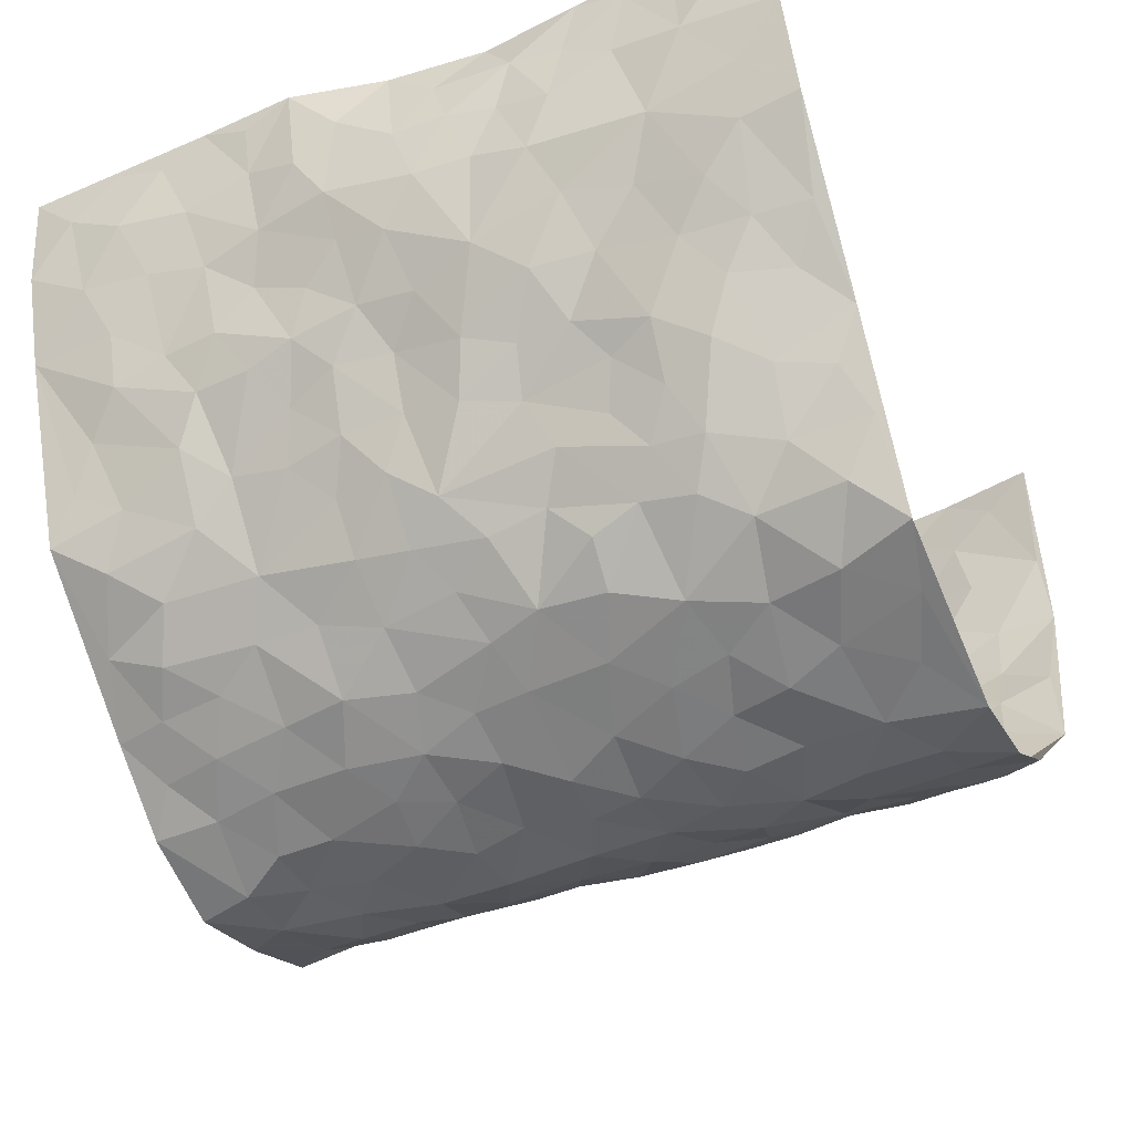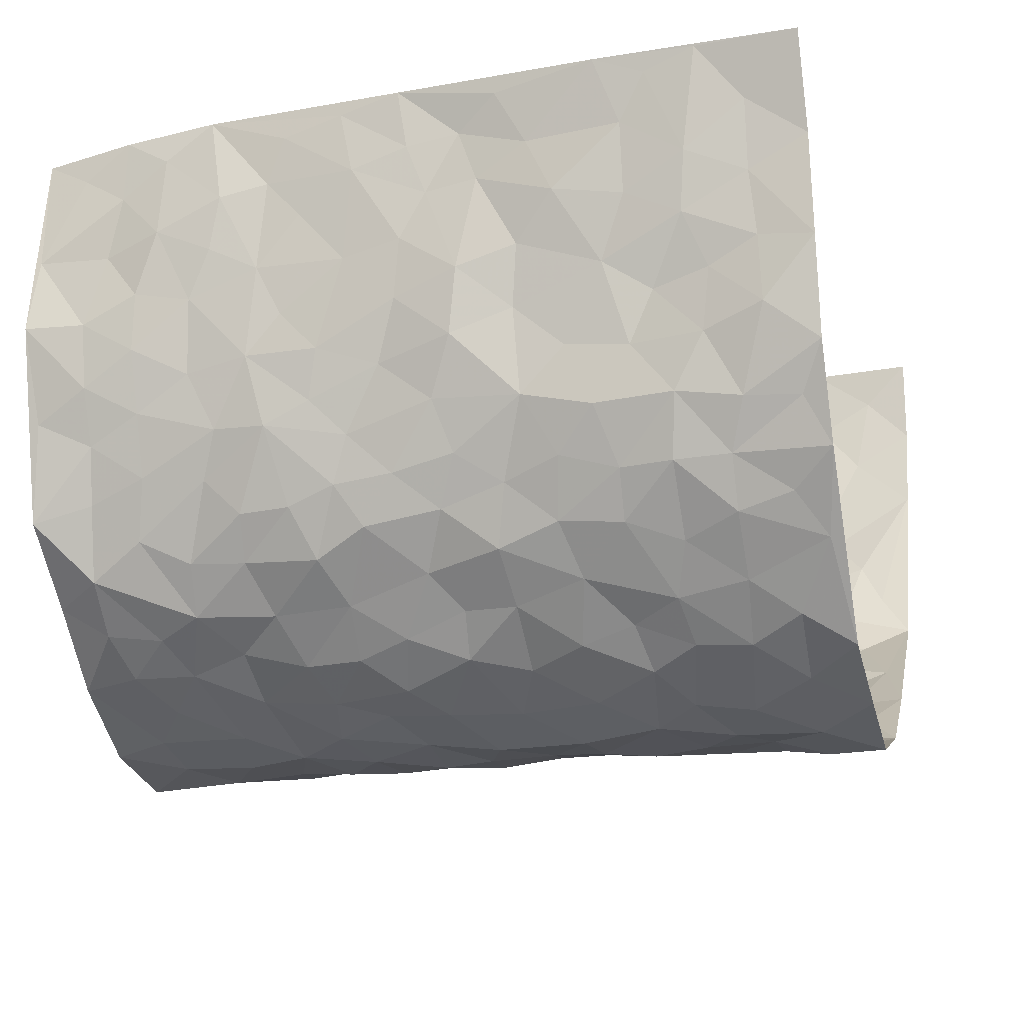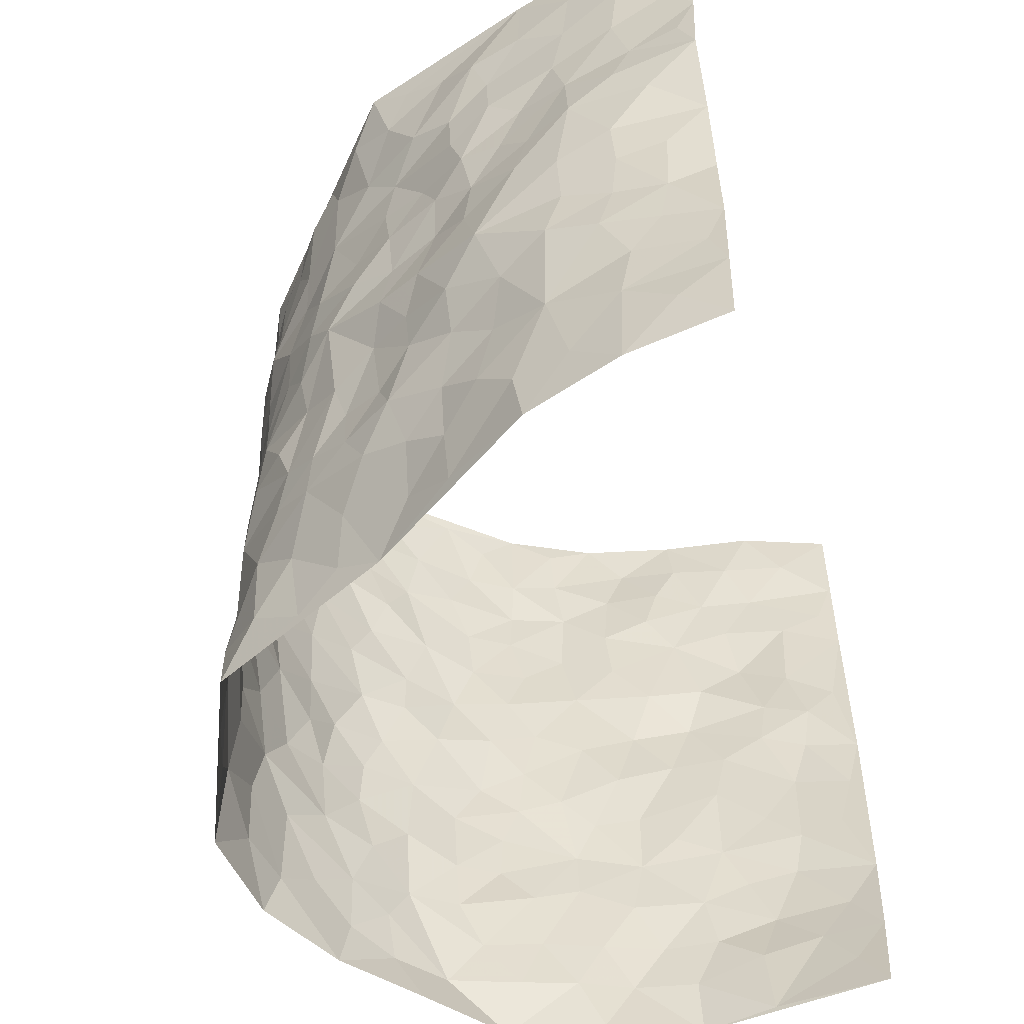
<metadata>
{"format":"obj","ext":"obj","renderer":"f3d","projection":"perspective","resolution":1024,"background":"white","views":[{"elev":-41.4,"azim":-65.5,"up":"+Z"},{"elev":-19.7,"azim":105.5,"up":"+Z"},{"elev":-53.5,"azim":-75.3,"up":"+Y"}]}
</metadata>
<code>
v -0.5577 0.00614 0.4381
v -0.5337 0.9985 0.4406
v 0.4412 0.005549 0.4309
v 0.5217 0.9955 0.4326
v -0.517 0.3938 0.2557
v -0.5301 0.5027 0.4373
v -0.5253 0.3593 0.3169
v 0.00515 0.002393 -0.3017
v -0.5337 0.2536 0.4402
v -0.5314 0.34 0.3821
v -0.4917 0.002996 0.2019
v -0.546 0.1295 0.4392
v -0.4889 0.294 0.1759
v -0.5355 0.004875 0.3176
v -0.5291 0.2907 0.3001
v -0.3433 0.006673 0.003725
v -0.5377 0.1915 0.4188
v -0.2589 0.1677 -0.1762
v -0.5175 0.3236 0.2357
v -0.5386 0.1236 0.3218
v -0.5522 0.06798 0.3825
v -0.5157 0.06629 0.2585
v -0.4665 0.1285 0.1443
v -0.4901 0.07611 0.1904
v -0.5325 0.2103 0.334
v -0.531 0.2728 0.3705
v -0.51 0.1787 0.2323
v -0.4725 0.2115 0.1639
v -0.5369 0.4888 0.3214
v -0.5197 0.3778 0.4378
v -0.4843 0.9978 0.2001
v -0.4037 0.2235 0.02163
v 0.2497 0.1566 -0.2151
v -0.5472 0.7495 0.4393
v -0.3048 0.3935 -0.1172
v -0.5037 0.7537 0.2463
v -0.5095 0.8319 0.2626
v -0.4313 0.4431 0.05755
v -0.4359 0.6055 0.07695
v -0.4003 0.9948 -0.03258
v -0.5493 0.6872 0.4152
v -0.4646 0.5627 0.1317
v -0.3206 0.7525 -0.0991
v -0.3821 0.2807 0.002944
v -0.3601 0.2259 -0.0426
v -0.3787 0.1629 -0.01219
v -0.3542 0.6361 -0.052
v -0.3105 0.5599 -0.1225
v 0.1704 0.4727 -0.2678
v -0.288 0.2217 -0.1472
v -0.1884 0.6105 -0.2216
v -0.3139 0.6293 -0.1142
v -0.2633 0.05908 -0.1695
v -0.4524 0.7104 0.09871
v -0.325 0.1949 -0.09781
v -0.5407 0.619 0.3289
v -0.03055 0.3489 -0.2889
v 0.06592 0.3398 -0.295
v 0.2829 0.4509 -0.1987
v -0.08368 0.5511 -0.269
v -0.148 0.5557 -0.2408
v 0.1018 0.6293 -0.2982
v -0.4585 0.3467 0.1021
v -0.5021 0.5745 0.2113
v -0.5411 0.8103 0.4116
v -0.406 0.1307 0.0473
v -0.2871 0.01519 -0.107
v -0.5236 0.4667 0.2529
v -0.4375 0.1739 0.09596
v -0.4209 0.02103 0.1026
v -0.2275 0.003449 -0.2157
v -0.4302 0.09027 0.09852
v -0.3834 0.0568 0.04586
v -0.3212 0.04077 -0.05243
v -0.3438 0.106 -0.04316
v -0.5339 0.6862 0.3512
v -0.5402 0.874 0.4318
v -0.5045 0.5098 0.197
v 0.007875 0.9963 -0.308
v -0.514 0.6761 0.2644
v -0.4128 0.3163 0.04601
v -0.3939 0.4616 -0.001363
v 0.01611 0.5701 -0.2892
v -0.04178 0.483 -0.2875
v 0.0107 0.4197 -0.2951
v -0.1125 0.129 -0.2602
v -0.416 0.6698 0.05275
v -0.5449 0.563 0.3721
v -0.4851 0.6918 0.1992
v -0.3496 0.2976 -0.04883
v -0.4465 0.2691 0.1074
v -0.3834 0.6881 -0.007272
v -0.1564 0.4847 -0.2391
v -0.2361 0.4362 -0.1961
v -0.4617 0.6491 0.1167
v -0.004438 0.1178 -0.2936
v -0.3431 0.5103 -0.08583
v -0.2924 0.289 -0.1377
v -0.2154 0.5036 -0.2058
v -0.1658 0.382 -0.2386
v -0.5577 0.6247 0.4364
v -0.4806 0.6233 0.1723
v -0.5298 0.5808 0.2704
v -0.2965 0.1115 -0.1186
v -0.3913 0.5333 0.01045
v -0.4869 0.4064 0.144
v -0.1183 0.325 -0.2583
v -0.135 0.2504 -0.2485
v -0.3953 0.6115 0.004724
v 0.1169 0.7283 -0.2895
v 0.004407 0.2157 -0.2896
v -0.0627 0.2744 -0.2746
v 0.01244 0.2891 -0.2965
v -0.344 0.3643 -0.06814
v -0.1781 0.1847 -0.2303
v -0.4645 0.4886 0.1232
v -0.4122 0.3822 0.03999
v -0.3733 0.3927 -0.01218
v -0.2668 0.5241 -0.1627
v -0.2358 0.3506 -0.2012
v -0.3029 0.4671 -0.1312
v -0.2081 0.2712 -0.22
v -0.08133 0.4118 -0.2723
v -0.4261 0.5315 0.07587
v -0.08312 0.1996 -0.2748
v -0.1972 0.09508 -0.2295
v -0.3265 0.2588 -0.09382
v -0.5316 0.4394 0.3859
v -0.5333 0.4216 0.3251
v 0.09961 0.4221 -0.2857
v 0.2063 0.2366 -0.2435
v 0.09169 0.5152 -0.2966
v 0.02755 0.4874 -0.2946
v 0.1701 0.3919 -0.2636
v 0.4778 0.4959 0.2476
v 0.2219 0.4328 -0.2476
v 0.2588 0.3124 -0.2171
v 0.1651 0.5662 -0.2711
v 0.127 0.9969 -0.2788
v -0.255 0.6196 -0.1728
v 0.3635 0.8792 -0.1007
v 0.3975 0.9974 -0.04338
v -0.1901 0.7807 -0.2181
v -0.04972 0.8624 -0.2876
v -0.2821 0.349 -0.1573
v -0.3669 0.5659 -0.04799
v -0.06431 0.05356 -0.2736
v -0.1447 0.02344 -0.246
v 0.127 0.001697 -0.2814
v 0.0219 0.8589 -0.2918
v -0.007812 0.6984 -0.2938
v 0.3686 0.1961 -0.1067
v 0.3141 0.2895 -0.1653
v 0.4365 0.526 0.05073
v 0.4127 0.547 -0.0119
v 0.3878 0.1343 -0.07846
v 0.4123 0.2272 -0.01543
v 0.3688 0.3622 -0.1161
v 0.032 0.6394 -0.2956
v -0.04824 0.6265 -0.2778
v -0.1333 0.729 -0.2562
v -0.07572 0.692 -0.2754
v -0.05135 0.7895 -0.2855
v -0.1228 0.6323 -0.2575
v 0.0293 0.7737 -0.2955
v 0.2427 0.9956 -0.237
v -0.01155 0.9244 -0.3046
v -0.2333 0.8458 -0.1821
v -0.1765 0.8798 -0.2239
v -0.2695 0.7804 -0.1534
v -0.2069 0.9981 -0.1867
v -0.2063 0.6961 -0.2177
v -0.2683 0.6998 -0.1511
v -0.1252 0.8287 -0.2547
v -0.1094 0.9973 -0.2645
v 0.2152 0.7449 -0.2441
v 0.1779 0.666 -0.2676
v 0.2997 0.5947 -0.1739
v 0.2541 0.5226 -0.2226
v 0.2552 0.6652 -0.2162
v 0.3644 0.7441 -0.1011
v 0.318 0.6829 -0.1519
v 0.2651 0.7324 -0.1979
v 0.07661 0.9275 -0.2977
v 0.08737 0.8221 -0.2969
v 0.1533 0.8567 -0.2837
v 0.243 0.8714 -0.2276
v 0.2958 0.7924 -0.1785
v 0.2266 0.5949 -0.2342
v -0.5344 0.868 0.3417
v -0.4712 0.8169 0.1509
v -0.5279 0.775 0.3301
v -0.52 0.9991 0.3182
v -0.5353 0.9404 0.3823
v -0.5127 0.9216 0.2724
v -0.4912 0.8856 0.1979
v -0.4389 0.9276 0.07955
v -0.4697 0.8857 0.1294
v -0.4764 0.746 0.1549
v -0.4241 0.8124 0.03797
v -0.4497 0.7808 0.09491
v -0.4011 0.8981 -0.006881
v -0.3252 0.8765 -0.1006
v -0.4183 0.9575 0.0218
v -0.3682 0.814 -0.04077
v -0.366 0.9334 -0.0663
v -0.2879 0.9712 -0.1254
v -0.3866 0.76 0.003894
v -0.2764 0.901 -0.1524
v -0.2228 0.9303 -0.185
v 0.1617 0.7839 -0.2744
v 0.2452 0.8028 -0.2231
v 0.1891 0.9313 -0.2588
v 0.3415 0.8116 -0.1233
v 0.3051 0.8792 -0.1663
v 0.3308 0.9809 -0.1304
v 0.2721 0.9355 -0.2026
v 0.3692 0.9469 -0.08321
v 0.336 0.4936 -0.1344
v 0.2967 0.5287 -0.173
v 0.3912 0.6042 -0.04735
v 0.3687 0.6645 -0.09421
v 0.3576 0.588 -0.1186
v 0.3275 0.1899 -0.1629
v 0.4014 0.3349 -0.05628
v 0.3827 0.5229 -0.07061
v 0.3173 0.3881 -0.1616
v -0.1091 0.9135 -0.26
v -0.1588 0.957 -0.2264
v 0.2998 0.1323 -0.1806
v 0.4451 0.0151 0.06794
v 0.203 0.3322 -0.252
v 0.2637 0.3841 -0.2161
v 0.4362 0.2478 0.04105
v 0.4719 0.9976 0.1912
v 0.4882 0.2492 0.4344
v 0.403 0.8114 -0.04411
v 0.4678 0.4869 0.1741
v 0.398 0.7464 -0.04553
v 0.4992 0.4979 0.4355
v 0.4584 0.294 0.1243
v 0.4088 0.4684 -0.02805
v 0.4752 0.3109 0.2329
v 0.4249 0.4156 0.02101
v 0.4155 0.001991 -0.05213
v 0.09781 0.2522 -0.2913
v 0.4067 0.07619 -0.03219
v 0.1424 0.3184 -0.2812
v 0.3656 0.2667 -0.1106
v 0.4904 0.2645 0.3285
v 0.4468 0.4616 0.09925
v 0.4325 0.08237 0.0365
v 0.3861 0.4267 -0.08501
v 0.4407 0.3716 0.06456
v 0.2702 0.2318 -0.1978
v 0.3998 0.2714 -0.05866
v 0.2541 0.07766 -0.2142
v 0.324 0.0035 -0.1365
v 0.233 0.001642 -0.2189
v 0.1993 0.1137 -0.2464
v 0.07529 0.1696 -0.2943
v 0.1499 0.1889 -0.2736
v 0.444 0.1478 0.06937
v 0.4725 0.4222 0.2328
v 0.4727 0.2217 0.2025
v 0.4594 0.08127 0.1049
v 0.4571 0.3847 0.1248
v 0.4625 0.3391 0.1737
v 0.4845 0.3249 0.3414
v 0.477 0.5671 0.2011
v 0.4682 0.1463 0.1455
v 0.4759 0.1507 0.2169
v 0.4805 0.3666 0.2961
v 0.4913 0.3479 0.3984
v 0.4912 0.4373 0.3419
v 0.4393 0.313 0.0381
v 0.4697 0.1077 0.2741
v 0.3085 0.06237 -0.1722
v 0.3695 0.06744 -0.1201
v 0.07647 0.07752 -0.2905
v 0.1454 0.07161 -0.271
v 0.5157 0.7468 0.4332
v 0.4716 0.08017 0.1854
v 0.4527 0.216 0.1113
v 0.495 0.4228 0.4174
v 0.4909 0.5076 0.3637
v 0.4831 0.2504 0.2627
v 0.4185 0.148 -0.006604
v 0.4745 0.002555 0.188
v 0.4087 0.3945 -0.03585
v 0.459 0.06599 0.3931
v 0.4695 0.1268 0.4331
v 0.4864 0.1803 0.2939
v 0.4736 0.1255 0.3526
v 0.4624 0.01131 0.2827
v 0.4847 0.1876 0.3925
v 0.4622 0.5553 0.1219
v 0.4516 0.6313 0.1511
v 0.4357 0.6358 0.04483
v 0.4896 0.6894 0.2819
v 0.4404 0.7707 0.0914
v 0.5039 0.6225 0.4129
v 0.4698 0.6406 0.2254
v 0.4821 0.5937 0.3129
v 0.4627 0.7429 0.192
v 0.481 0.5294 0.3034
v 0.4867 0.5725 0.3744
v 0.491 0.6578 0.3491
v 0.4413 0.6918 0.1
v 0.4336 0.7233 0.02465
v 0.4069 0.6744 -0.02547
v 0.4927 0.8506 0.3093
v 0.4581 0.8702 0.1714
v 0.4815 0.775 0.2689
v 0.4983 0.7757 0.3534
v 0.4763 0.8427 0.2375
v 0.5179 0.8712 0.4301
v 0.4493 0.8015 0.1544
v 0.5114 0.8086 0.4091
v 0.4684 0.9306 0.1999
v 0.4853 0.9971 0.3145
v 0.4468 0.9965 0.0703
v 0.4798 0.9244 0.2788
v 0.4967 0.9256 0.3645
v 0.4606 0.9328 0.1193
v 0.4273 0.9003 0.01773
v 0.3967 0.8802 -0.04055
v 0.4201 0.9683 0.01415
v 0.4336 0.8209 0.02942
v 0.4463 0.8596 0.09583
f 29 6 128
f 12 21 20
f 26 10 9
f 55 45 46
f 27 19 15
f 26 9 17
f 101 6 88
f 12 1 21
f 7 15 19
f 125 86 96
f 84 123 85
f 129 29 128
f 25 27 15
f 12 20 17
f 73 75 66
f 22 14 11
f 26 17 25
f 9 12 17
f 25 15 26
f 5 129 7
f 52 146 48
f 55 18 50
f 7 19 5
f 20 27 25
f 124 82 105
f 41 76 34
f 20 14 22
f 14 20 21
f 14 21 1
f 24 22 11
f 24 27 22
f 72 66 69
f 69 32 91
f 70 24 11
f 24 23 27
f 17 20 25
f 27 20 22
f 10 15 7
f 10 26 15
f 23 28 27
f 27 13 19
f 28 23 69
f 13 27 28
f 119 121 94
f 10 7 129
f 6 30 128
f 9 10 30
f 36 192 80
f 80 102 89
f 118 81 44
f 64 103 78
f 115 126 86
f 45 32 46
f 91 63 13
f 129 68 29
f 95 87 54
f 95 54 199
f 202 40 204
f 82 97 105
f 29 88 6
f 18 55 104
f 148 126 71
f 38 82 124
f 50 18 122
f 117 82 38
f 5 19 106
f 82 117 118
f 80 64 102
f 127 45 55
f 194 77 190
f 98 35 114
f 39 124 105
f 127 50 98
f 106 19 13
f 66 75 46
f 39 95 42
f 63 117 38
f 95 89 102
f 101 56 76
f 51 140 99
f 18 53 126
f 62 83 132
f 45 127 90
f 112 113 57
f 103 29 68
f 130 85 58
f 109 39 105
f 35 94 121
f 113 246 58
f 151 165 163
f 120 100 94
f 114 127 98
f 192 190 65
f 95 39 87
f 36 191 37
f 67 104 74
f 56 101 88
f 13 63 106
f 192 34 76
f 268 241 243
f 108 115 125
f 93 84 60
f 133 84 85
f 156 288 157
f 101 76 41
f 80 103 64
f 105 97 146
f 99 61 51
f 92 109 47
f 125 96 111
f 158 227 153
f 75 104 55
f 69 66 32
f 81 91 32
f 106 78 68
f 42 64 78
f 77 34 65
f 24 70 72
f 75 73 16
f 16 71 67
f 2 34 77
f 13 28 91
f 103 56 88
f 56 80 76
f 72 69 23
f 11 16 70
f 16 73 70
f 16 67 74
f 115 18 126
f 24 72 23
f 73 72 70
f 16 74 75
f 72 73 66
f 32 45 44
f 84 83 60
f 66 46 32
f 78 106 116
f 117 63 81
f 67 53 104
f 103 68 78
f 69 91 28
f 36 80 89
f 106 38 116
f 106 68 5
f 81 118 117
f 62 132 138
f 32 44 81
f 53 67 71
f 57 58 85
f 123 100 107
f 93 60 61
f 33 230 224
f 8 96 147
f 132 133 130
f 140 48 119
f 93 100 123
f 122 98 50
f 164 60 160
f 53 71 126
f 125 112 108
f 193 194 195
f 75 55 46
f 63 91 81
f 56 103 80
f 196 198 31
f 18 104 53
f 121 48 97
f 38 106 63
f 118 97 82
f 97 35 121
f 51 172 140
f 130 134 49
f 87 39 109
f 288 252 263
f 97 114 35
f 47 43 92
f 57 113 58
f 248 130 58
f 34 101 41
f 114 90 127
f 116 124 42
f 145 94 35
f 118 114 97
f 167 79 175
f 98 145 35
f 85 123 57
f 43 47 52
f 199 36 89
f 42 78 116
f 159 83 62
f 88 29 103
f 74 104 75
f 118 44 90
f 173 140 172
f 42 95 102
f 190 192 37
f 65 190 77
f 89 95 199
f 125 111 112
f 92 87 109
f 18 115 122
f 177 180 176
f 112 57 107
f 109 105 146
f 93 94 100
f 285 286 275
f 96 86 147
f 137 232 131
f 57 123 107
f 87 92 208
f 49 134 136
f 132 130 49
f 161 164 162
f 50 127 55
f 122 108 107
f 122 107 100
f 48 140 52
f 118 90 114
f 99 119 94
f 123 84 93
f 36 37 192
f 48 121 119
f 120 122 100
f 39 42 124
f 38 124 116
f 248 58 246
f 44 45 90
f 98 122 120
f 146 52 47
f 94 93 99
f 168 209 170
f 212 183 188
f 202 197 200
f 42 102 64
f 107 108 112
f 99 93 61
f 8 280 96
f 112 111 113
f 125 115 86
f 115 108 122
f 128 30 10
f 5 68 129
f 10 129 128
f 132 49 138
f 83 84 133
f 130 133 85
f 83 133 132
f 248 134 130
f 156 152 224
f 151 110 165
f 212 186 211
f 153 224 249
f 254 251 244
f 246 261 262
f 225 158 249
f 49 136 179
f 185 184 150
f 214 188 181
f 181 188 182
f 161 163 174
f 143 170 172
f 110 211 185
f 184 79 167
f 174 228 169
f 62 110 159
f 163 150 144
f 210 169 229
f 170 143 168
f 176 211 110
f 98 120 145
f 94 145 120
f 48 146 97
f 109 146 47
f 148 86 126
f 147 86 148
f 71 8 148
f 8 147 148
f 244 276 254
f 232 136 134
f 174 143 161
f 60 83 160
f 163 162 151
f 159 160 83
f 261 281 262
f 259 281 149
f 219 220 59
f 246 113 111
f 33 255 131
f 157 256 152
f 137 255 153
f 230 278 279
f 262 260 33
f 154 155 242
f 131 255 137
f 248 131 232
f 281 280 149
f 259 258 278
f 220 179 59
f 159 151 160
f 162 160 151
f 164 61 60
f 228 174 144
f 144 174 163
f 159 110 151
f 161 172 164
f 186 184 185
f 161 162 163
f 61 164 51
f 160 162 164
f 187 217 213
f 150 163 165
f 205 202 200
f 79 184 139
f 170 43 173
f 174 169 143
f 161 143 172
f 167 144 150
f 176 180 183
f 172 170 173
f 223 226 221
f 185 150 165
f 99 140 119
f 207 206 203
f 172 51 164
f 43 52 173
f 173 52 140
f 167 175 228
f 228 229 169
f 210 168 169
f 177 110 62
f 189 138 179
f 62 138 177
f 136 232 233
f 181 182 222
f 150 184 167
f 178 180 189
f 49 179 138
f 177 138 189
f 180 178 182
f 178 179 220
f 307 308 304
f 222 223 221
f 215 187 188
f 176 183 212
f 187 213 186
f 214 215 188
f 185 211 186
f 237 181 239
f 182 188 183
f 110 185 165
f 216 215 141
f 211 176 212
f 182 183 180
f 176 110 177
f 213 184 186
f 178 189 179
f 177 189 180
f 195 190 37
f 197 198 200
f 195 194 190
f 34 192 65
f 80 192 76
f 37 196 195
f 194 2 77
f 193 2 194
f 196 37 191
f 31 193 195
f 198 196 191
f 31 195 196
f 199 201 191
f 197 204 31
f 198 191 201
f 31 198 197
f 201 199 54
f 36 199 191
f 54 208 201
f 208 43 205
f 208 54 87
f 198 201 200
f 206 205 203
f 43 170 203
f 210 207 209
f 40 202 206
f 31 204 40
f 197 202 204
f 208 205 200
f 43 203 205
f 205 206 202
f 203 209 207
f 171 40 207
f 40 206 207
f 208 200 201
f 43 208 92
f 170 209 203
f 168 143 169
f 207 210 171
f 168 210 209
f 188 187 212
f 212 187 186
f 166 139 213
f 184 213 139
f 237 214 181
f 215 214 141
f 216 141 218
f 213 217 166
f 142 166 216
f 217 216 166
f 187 215 217
f 216 217 215
f 237 141 214
f 142 216 218
f 223 222 182
f 179 136 59
f 223 220 219
f 267 238 251
f 237 327 141
f 223 182 178
f 158 290 253
f 220 223 178
f 59 233 227
f 233 59 136
f 248 246 131
f 153 249 158
f 251 254 267
f 223 219 226
f 111 261 246
f 297 251 238
f 276 256 157
f 167 228 144
f 229 228 175
f 175 171 229
f 229 171 210
f 260 257 33
f 265 271 272
f 266 289 283
f 269 243 250
f 249 224 152
f 266 283 271
f 227 233 137
f 253 227 158
f 325 313 320
f 135 264 275
f 310 329 239
f 270 298 297
f 249 256 225
f 275 273 269
f 311 222 221
f 155 154 299
f 234 276 157
f 310 311 299
f 222 239 181
f 221 226 155
f 266 263 252
f 242 290 244
f 264 273 275
f 273 264 243
f 242 244 154
f 276 290 225
f 288 234 157
f 240 282 302
f 275 286 306
f 225 290 158
f 234 263 284
f 241 254 276
f 233 232 137
f 137 153 227
f 264 135 238
f 244 251 154
f 260 259 257
f 227 253 219
f 33 224 255
f 154 297 299
f 240 302 307
f 297 154 251
f 264 268 243
f 253 226 219
f 271 284 263
f 277 294 293
f 290 242 253
f 241 234 284
f 59 227 219
f 242 155 226
f 252 245 231
f 157 152 156
f 257 230 33
f 152 256 249
f 278 230 257
f 262 33 131
f 224 153 255
f 259 278 257
f 134 248 232
f 230 279 224
f 96 261 111
f 261 96 280
f 280 281 261
f 246 262 131
f 252 247 245
f 268 267 241
f 283 277 272
f 288 247 252
f 275 274 285
f 295 291 294
f 267 268 264
f 263 234 288
f 309 310 299
f 290 276 244
f 283 272 271
f 267 254 241
f 265 243 241
f 236 240 285
f 297 238 270
f 303 305 298
f 241 276 234
f 221 155 299
f 272 277 293
f 250 243 287
f 286 285 240
f 284 271 265
f 271 263 266
f 295 3 291
f 225 256 276
f 241 284 265
f 289 266 231
f 3 292 291
f 321 235 323
f 293 294 296
f 279 278 258
f 245 279 258
f 279 156 224
f 260 281 259
f 280 8 149
f 262 281 260
f 231 266 252
f 267 264 238
f 306 304 270
f 283 289 295
f 243 269 273
f 236 269 250
f 294 292 296
f 274 236 285
f 269 274 275
f 250 287 293
f 245 289 231
f 236 274 269
f 156 279 247
f 242 226 253
f 247 279 245
f 243 265 287
f 288 156 247
f 265 272 293
f 296 292 236
f 293 287 265
f 295 294 277
f 277 283 295
f 236 250 296
f 289 3 295
f 292 294 291
f 293 296 250
f 300 304 308
f 325 320 235
f 329 330 326
f 270 304 303
f 270 303 298
f 309 305 301
f 135 306 270
f 299 297 298
f 298 309 299
f 238 135 270
f 300 314 305
f 303 300 305
f 304 306 307
f 300 303 304
f 282 319 315
f 322 325 235
f 275 306 135
f 307 306 286
f 240 307 286
f 308 307 302
f 302 282 308
f 308 282 315
f 305 309 298
f 310 309 301
f 310 301 329
f 310 239 311
f 222 311 239
f 299 311 221
f 319 312 315
f 312 323 316
f 301 305 318
f 305 314 316
f 300 308 315
f 316 314 312
f 312 314 315
f 315 314 300
f 323 312 324
f 316 313 318
f 282 4 317
f 330 313 325
f 4 321 324
f 235 320 323
f 282 317 319
f 312 319 317
f 326 325 322
f 316 320 313
f 316 318 305
f 142 218 327
f 327 218 141
f 316 323 320
f 324 312 317
f 4 324 317
f 321 323 324
f 318 313 330
f 328 326 322
f 326 327 329
f 329 327 237
f 326 328 327
f 322 142 328
f 327 328 142
f 329 237 239
f 301 318 330
f 326 330 325
f 330 329 301

</code>
